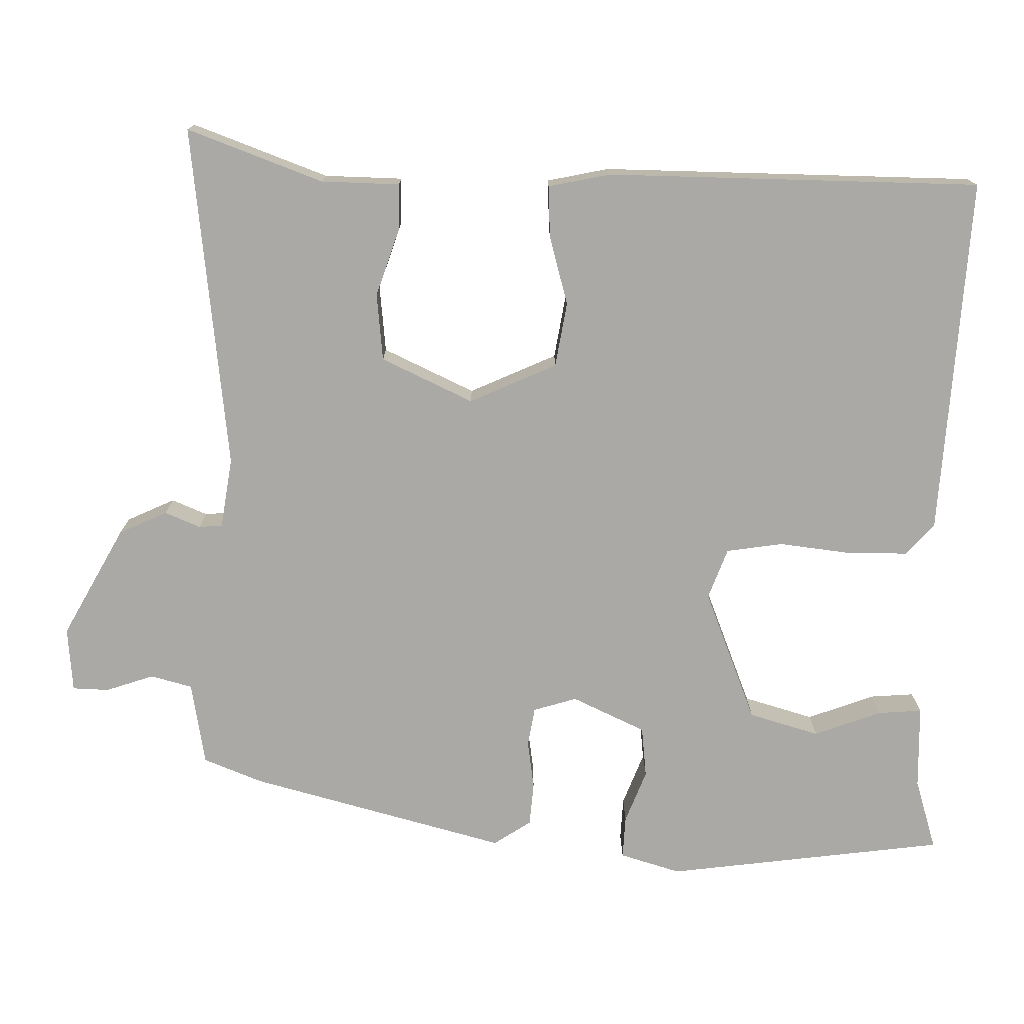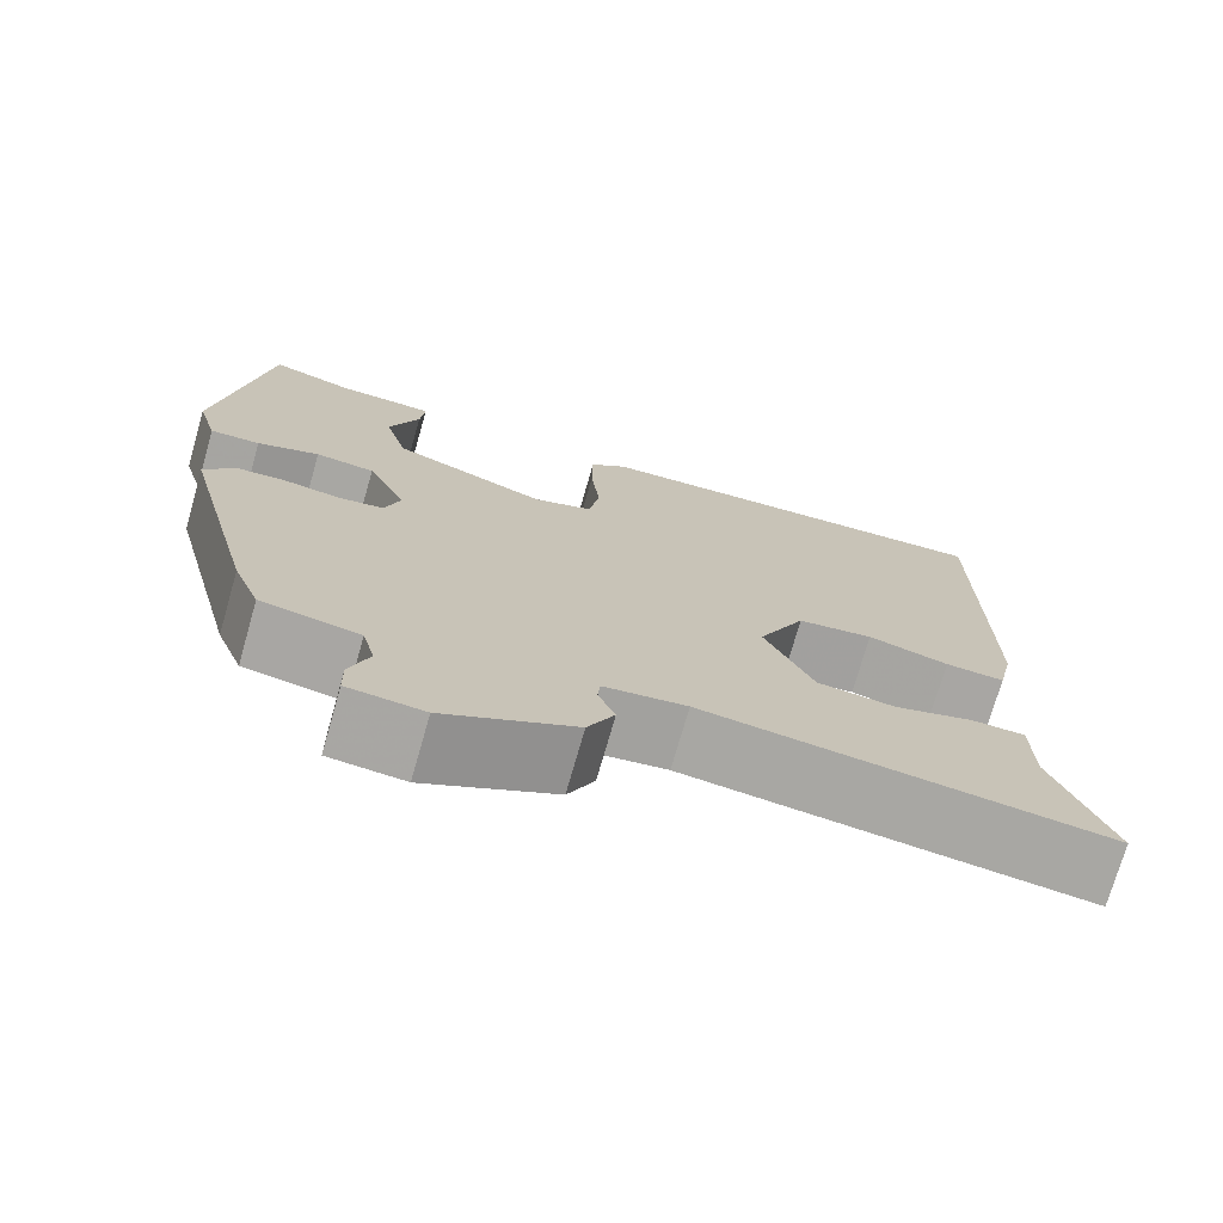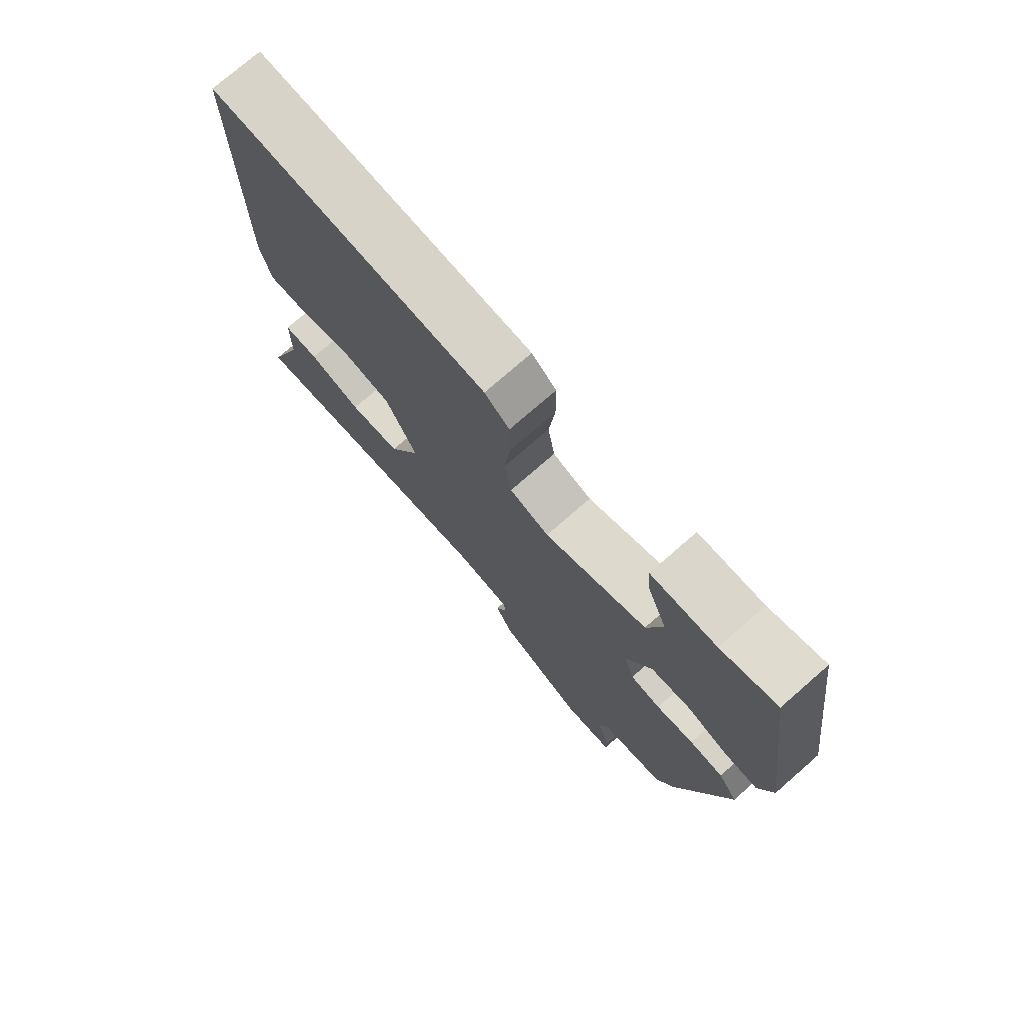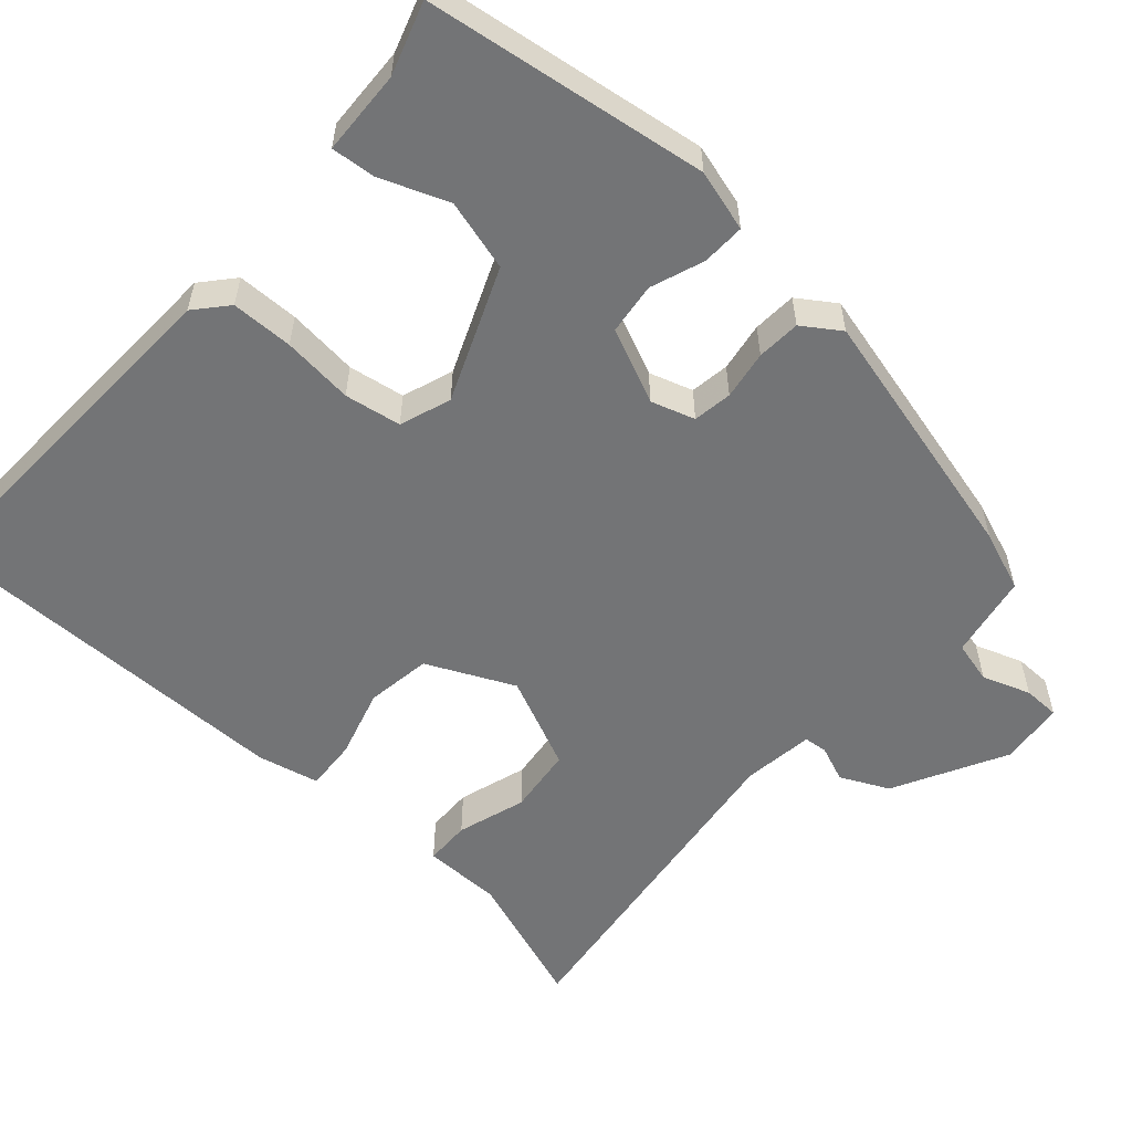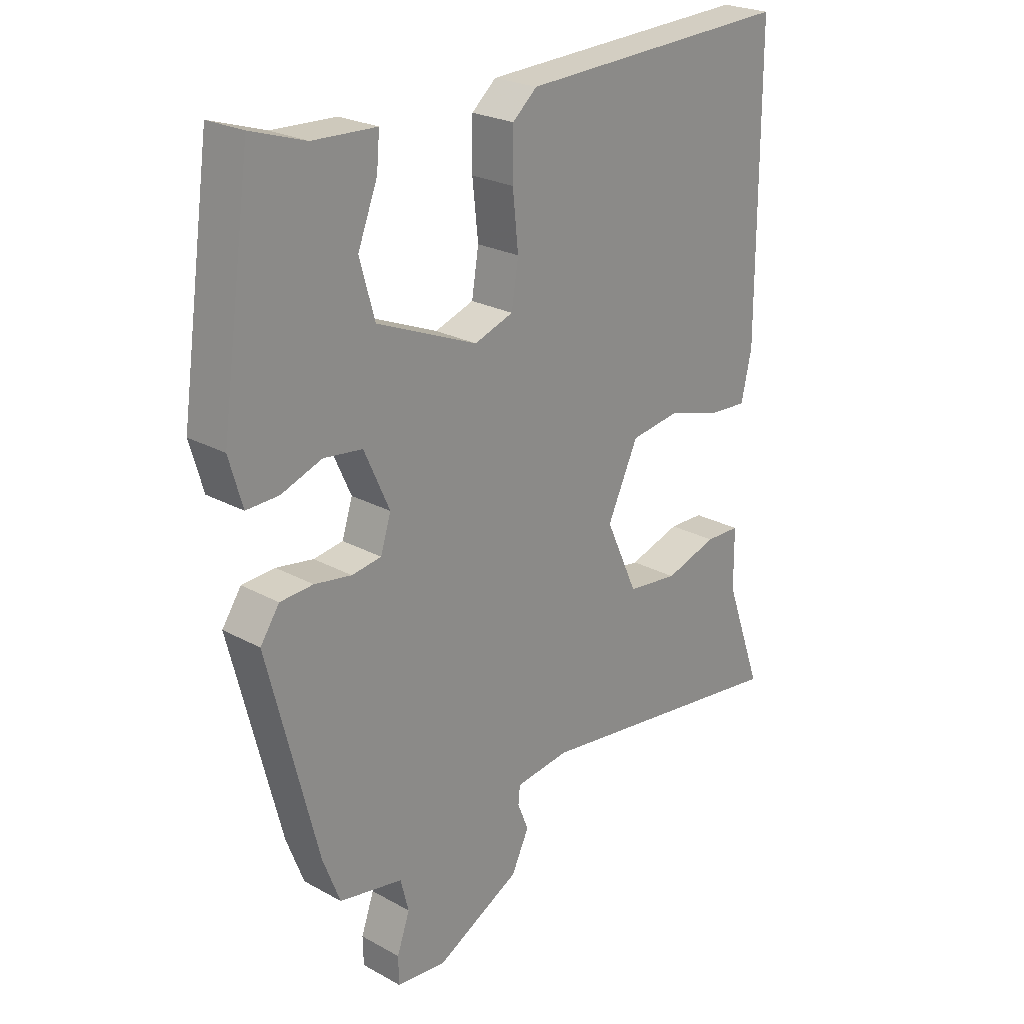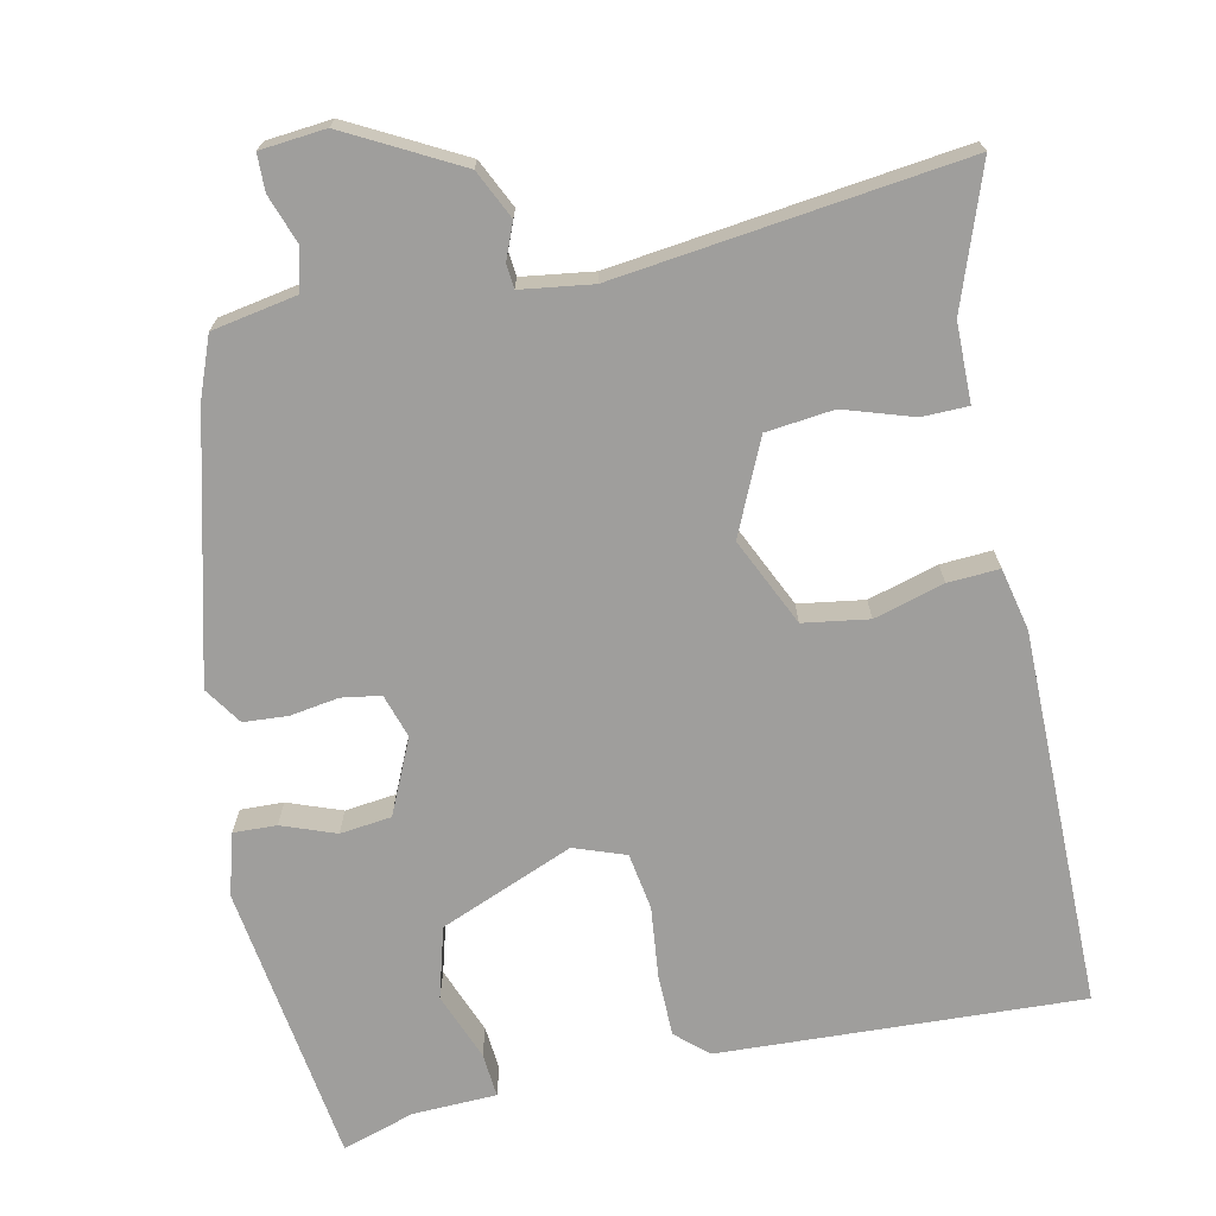
<metadata>
{"format":"obj","ext":"obj","renderer":"f3d","projection":"perspective","resolution":1024,"background":"white","views":[{"elev":-75.3,"azim":-91.6,"up":"+Y"},{"elev":-73.9,"azim":164.0,"up":"+Z"},{"elev":75.2,"azim":48.9,"up":"+Z"},{"elev":-56.2,"azim":48.5,"up":"+Y"},{"elev":23.8,"azim":132.7,"up":"+Z"},{"elev":-71.0,"azim":-168.0,"up":"+Y"}]}
</metadata>
<code>
v 0.405 0.07 -0.469
v 0.375 0.07 -0.547
v 0.265 0.07 -0.567
v 0.251 0.07 -0.622
v 0.273 0.07 -0.685
v 0.272 0.07 -0.733
v 0.187 0.07 -0.741
v 0.041 0.07 -0.663
v 0.011 0.07 -0.6
v 0.03 0.07 -0.553
v 0.027 0.07 -0.522
v -0.066 0.07 -0.509
v -0.517 0.07 -0.565
v -0.453 0.07 -0.386
v -0.452 0.07 -0.283
v -0.392 0.07 -0.282
v -0.302 0.07 -0.311
v -0.214 0.07 -0.301
v -0.159 0.07 -0.18
v -0.212 0.07 -0.066
v -0.297 0.07 -0.053
v -0.388 0.07 -0.079
v -0.455 0.07 -0.083
v -0.473 0.07 -0.002
v -0.473 0.07 0.49
v -0.001 0.07 0.468
v 0.041 0.07 0.431
v 0.042 0.07 0.35
v 0.032 0.07 0.257
v 0.044 0.07 0.183
v 0.111 0.07 0.159
v 0.285 0.07 0.23
v 0.311 0.07 0.323
v 0.277 0.07 0.411
v 0.272 0.07 0.469
v 0.382 0.07 0.473
v 0.476 0.07 0.503
v 0.528 0.07 0.135
v 0.505 0.07 0.055
v 0.449 0.07 0.057
v 0.379 0.07 0.083
v 0.312 0.07 0.075
v 0.268 0.07 -0.022
v 0.286 0.07 -0.079
v 0.337 0.07 -0.087
v 0.401 0.07 -0.077
v 0.458 0.07 -0.081
v 0.491 0.07 -0.13
v 0.405 0 -0.469
v 0.375 0 -0.547
v 0.265 0 -0.567
v 0.251 0 -0.622
v 0.273 0 -0.685
v 0.272 0 -0.733
v 0.187 0 -0.741
v 0.041 0 -0.663
v 0.011 0 -0.6
v 0.03 0 -0.553
v 0.027 0 -0.522
v -0.066 0 -0.509
v -0.517 0 -0.565
v -0.453 0 -0.386
v -0.452 0 -0.283
v -0.392 0 -0.282
v -0.302 0 -0.311
v -0.214 0 -0.301
v -0.159 0 -0.18
v -0.212 0 -0.066
v -0.297 0 -0.053
v -0.388 0 -0.079
v -0.455 0 -0.083
v -0.473 0 -0.002
v -0.473 0 0.49
v -0.001 0 0.468
v 0.041 0 0.431
v 0.042 0 0.35
v 0.032 0 0.257
v 0.044 0 0.183
v 0.111 0 0.159
v 0.285 0 0.23
v 0.311 0 0.323
v 0.277 0 0.411
v 0.272 0 0.469
v 0.382 0 0.473
v 0.476 0 0.503
v 0.528 0 0.135
v 0.505 0 0.055
v 0.449 0 0.057
v 0.379 0 0.083
v 0.312 0 0.075
v 0.268 0 -0.022
v 0.286 0 -0.079
v 0.337 0 -0.087
v 0.401 0 -0.077
v 0.458 0 -0.081
v 0.491 0 -0.13
f 45 46 47 48
f 44 45 48 1
f 43 44 1 2
f 38 39 40 41
f 36 37 38 41
f 36 41 42
f 33 34 35 36
f 32 33 36 42
f 31 32 42 43
f 26 27 28 29
f 24 25 26 29
f 24 29 30
f 21 22 23 24
f 20 21 24 30
f 19 20 30 31
f 14 15 16 17
f 12 13 14 17
f 11 12 17 18
f 7 8 9 10
f 7 10 11
f 4 5 6 7
f 3 4 7 11
f 18 19 31 43
f 11 18 43
f 2 3 11 43
f 96 95 94 93
f 49 96 93 92
f 50 49 92 91
f 89 88 87 86
f 89 86 85 84
f 90 89 84
f 84 83 82 81
f 90 84 81 80
f 91 90 80 79
f 77 76 75 74
f 77 74 73 72
f 78 77 72
f 72 71 70 69
f 78 72 69 68
f 79 78 68 67
f 65 64 63 62
f 65 62 61 60
f 66 65 60 59
f 58 57 56 55
f 59 58 55
f 55 54 53 52
f 59 55 52 51
f 91 79 67 66
f 91 66 59
f 91 59 51 50
f 1 49 50 2
f 2 50 51 3
f 3 51 52 4
f 4 52 53 5
f 5 53 54 6
f 6 54 55 7
f 7 55 56 8
f 8 56 57 9
f 9 57 58 10
f 10 58 59 11
f 11 59 60 12
f 12 60 61 13
f 13 61 62 14
f 14 62 63 15
f 15 63 64 16
f 16 64 65 17
f 17 65 66 18
f 18 66 67 19
f 19 67 68 20
f 20 68 69 21
f 21 69 70 22
f 22 70 71 23
f 23 71 72 24
f 24 72 73 25
f 25 73 74 26
f 26 74 75 27
f 27 75 76 28
f 28 76 77 29
f 29 77 78 30
f 30 78 79 31
f 31 79 80 32
f 32 80 81 33
f 33 81 82 34
f 34 82 83 35
f 35 83 84 36
f 36 84 85 37
f 37 85 86 38
f 38 86 87 39
f 39 87 88 40
f 40 88 89 41
f 41 89 90 42
f 42 90 91 43
f 43 91 92 44
f 44 92 93 45
f 45 93 94 46
f 46 94 95 47
f 47 95 96 48
f 48 96 49 1

</code>
